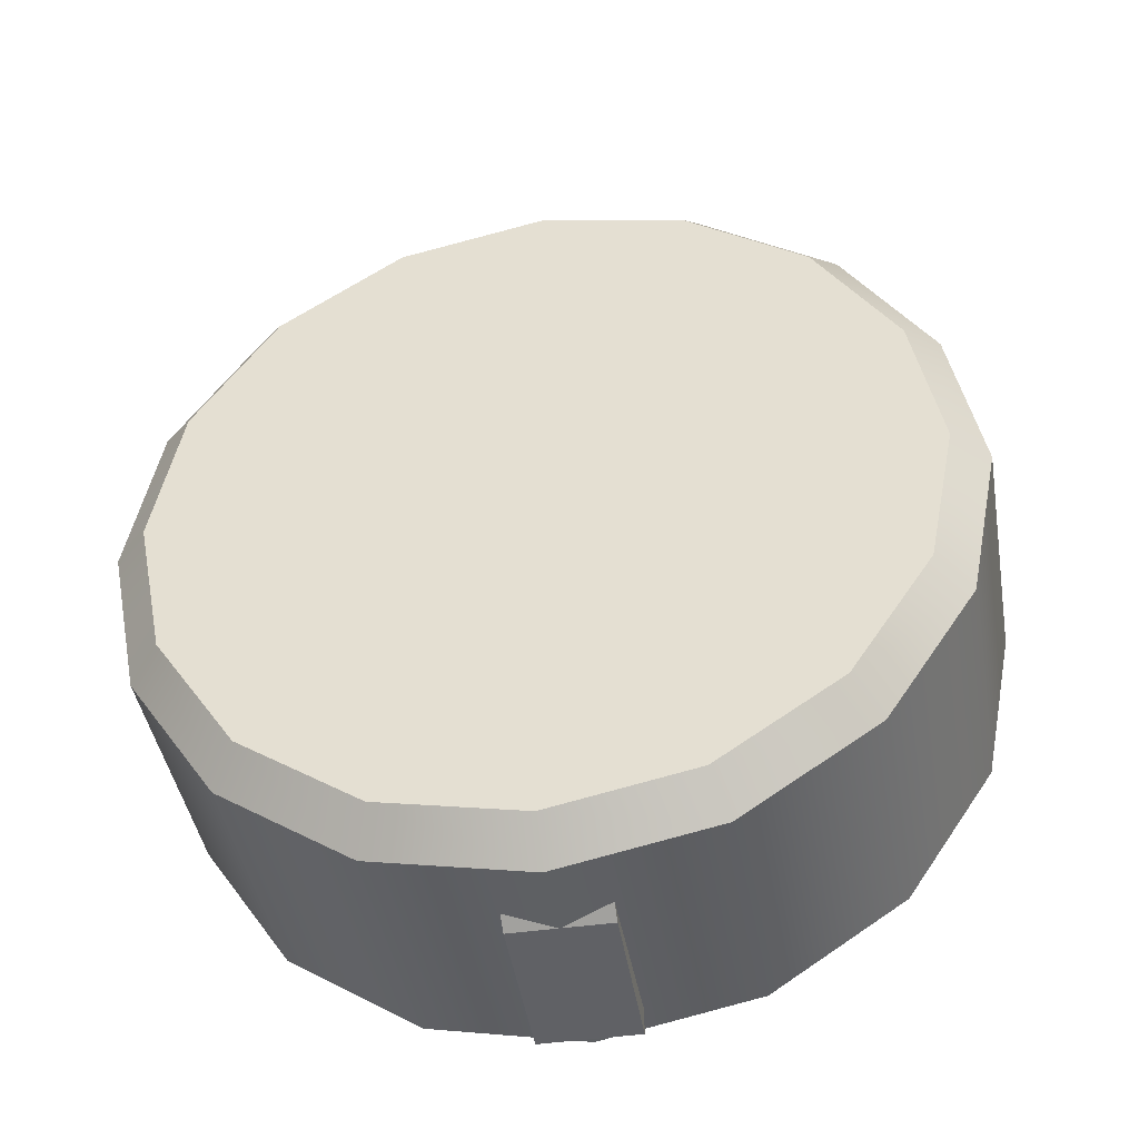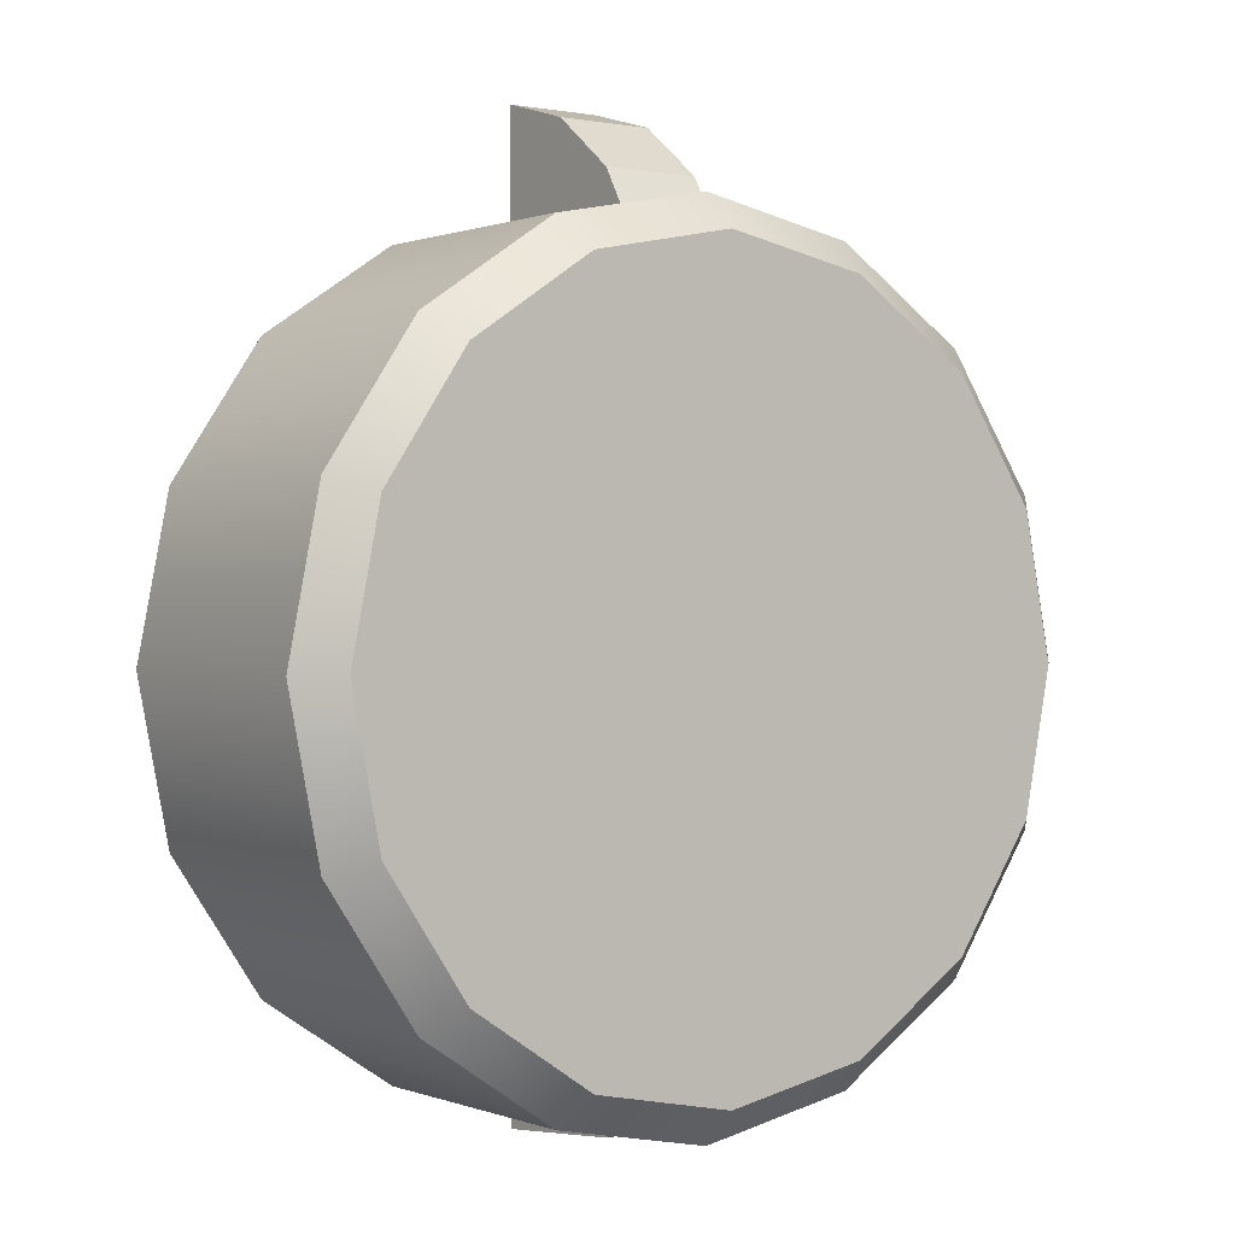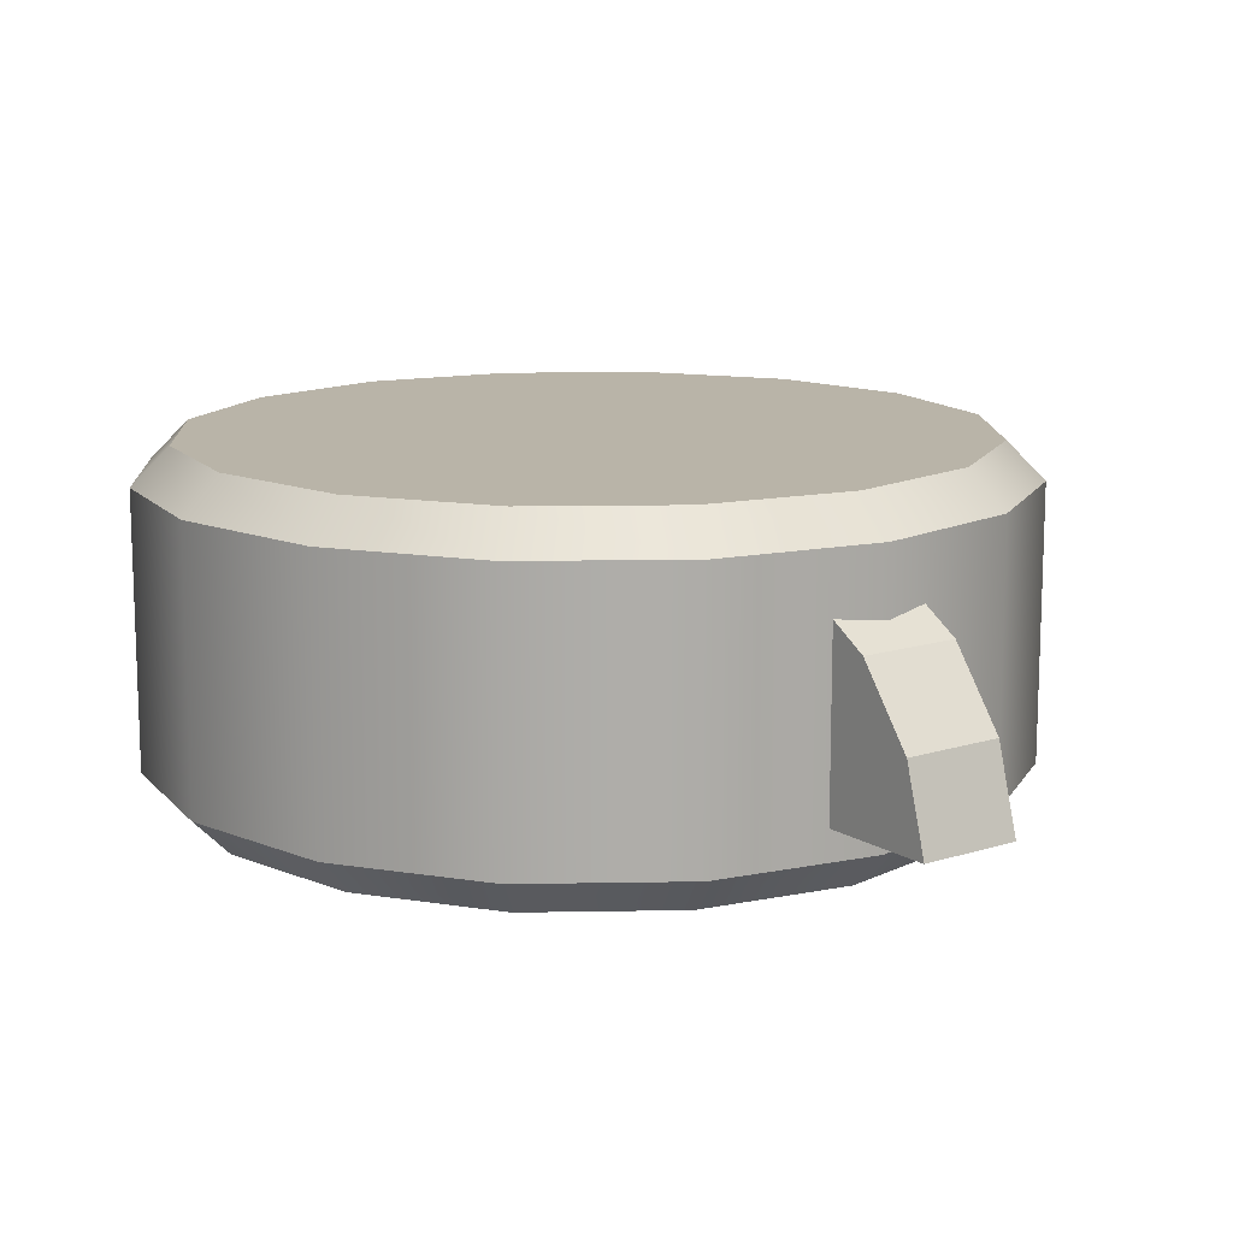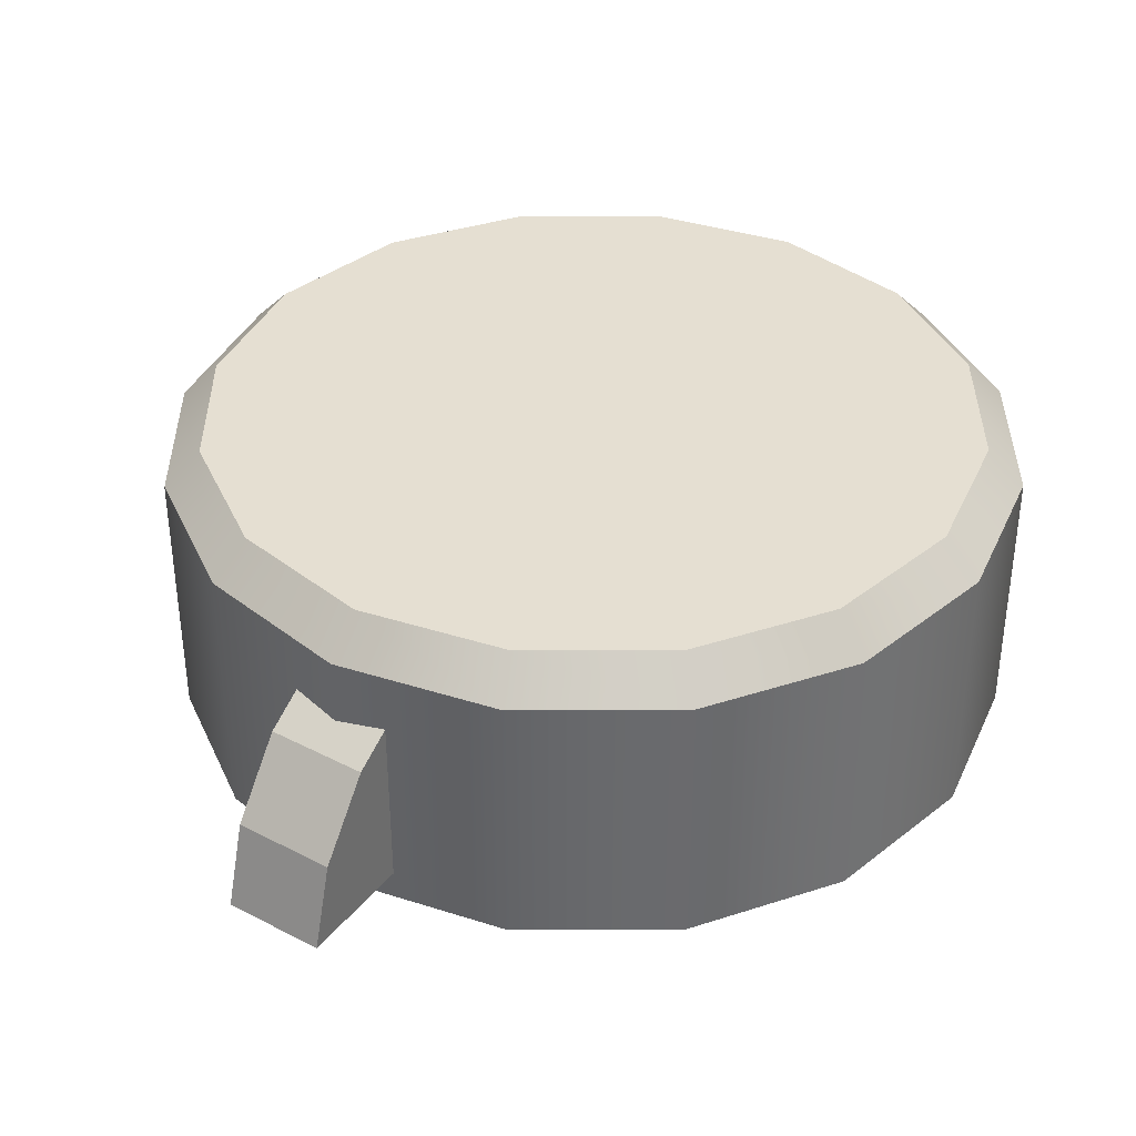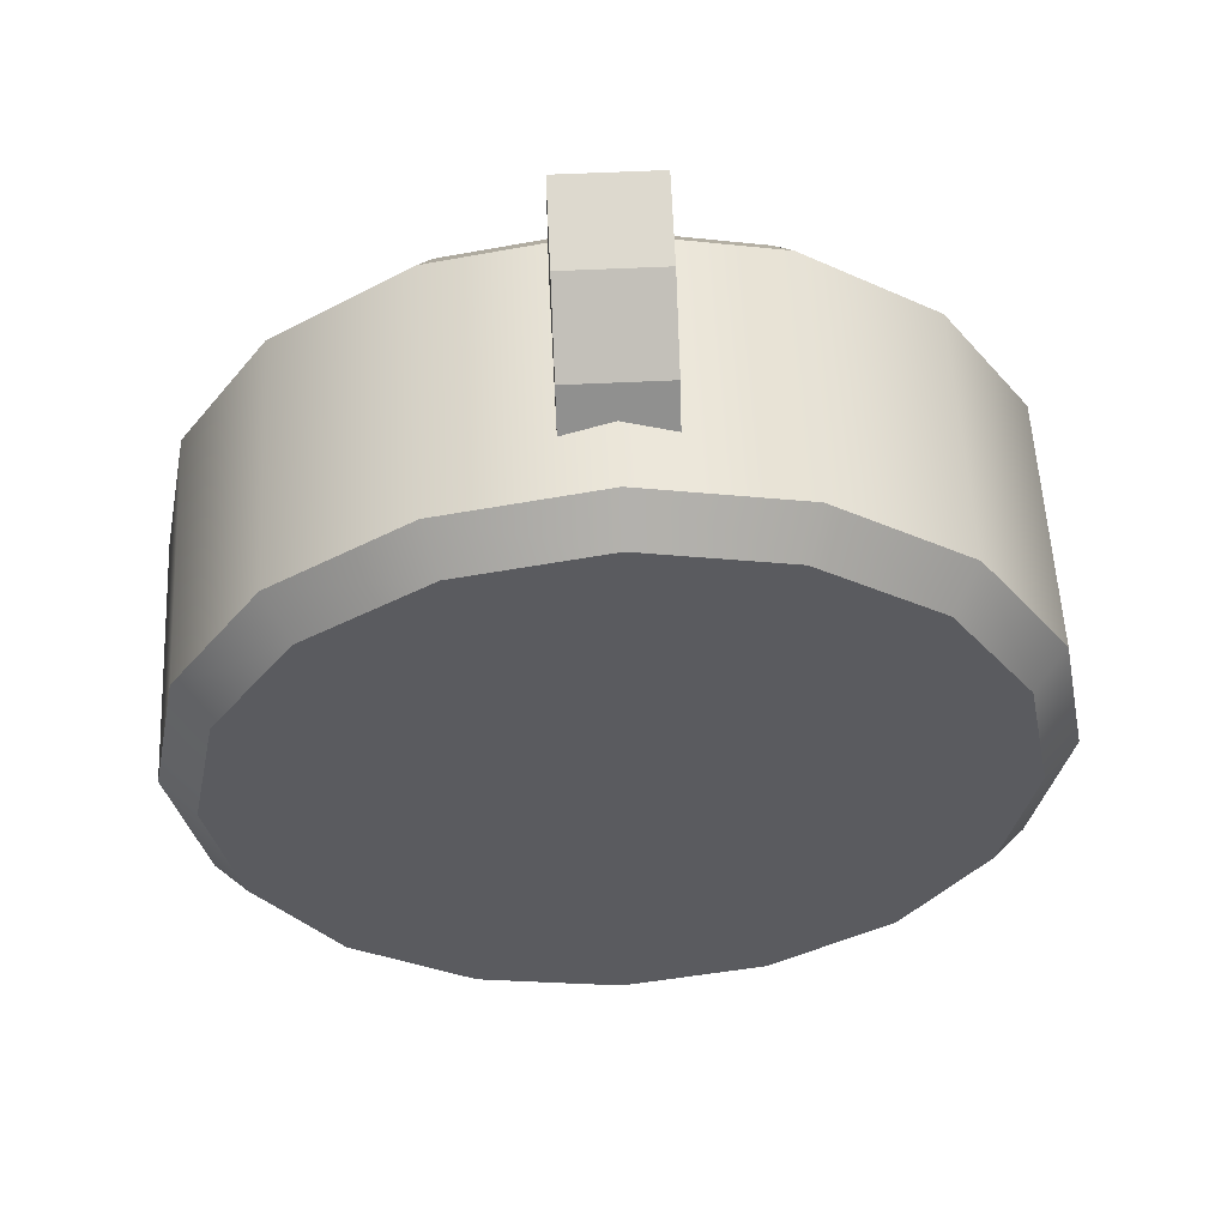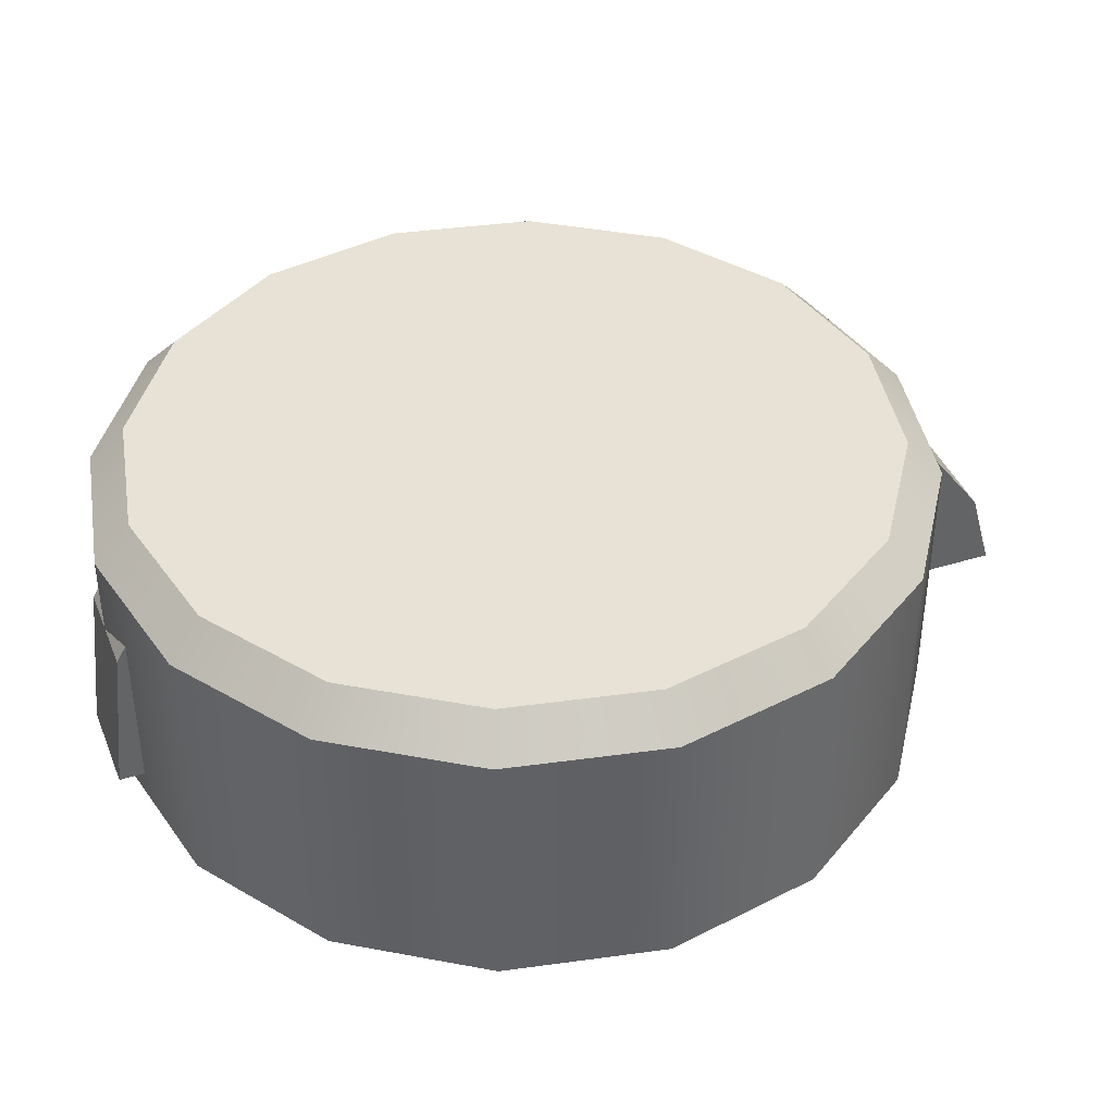
<metadata>
{"format":"obj","ext":"obj","renderer":"f3d","projection":"perspective","resolution":1024,"background":"white","views":[{"elev":-42.7,"azim":9.8,"up":"+Y"},{"elev":0.3,"azim":-36.0,"up":"+Y"},{"elev":13.1,"azim":143.9,"up":"+Z"},{"elev":37.3,"azim":-146.4,"up":"+Z"},{"elev":56.1,"azim":-2.9,"up":"+Y"},{"elev":40.5,"azim":69.2,"up":"+Z"}]}
</metadata>
<code>
v 0.4009 0.1266 0.2517
v 0.4009 0.05852 0.2517
v 0.3938 0.05852 0.2517
v 0.3938 0.1266 0.2517
v 0.4009 0.05852 0.2517
v 0.4009 0.05961 0.2625
v 0.3938 0.05961 0.2625
v 0.3938 0.05852 0.2517
v 0.4009 0.05961 0.2625
v 0.4009 0.0614 0.2655
v 0.3938 0.0614 0.2655
v 0.3938 0.05961 0.2625
v 0.4009 0.0614 0.2655
v 0.4009 0.1162 0.2655
v 0.3938 0.1162 0.2655
v 0.3938 0.0614 0.2655
v 0.4009 0.1162 0.2655
v 0.4009 0.1211 0.2625
v 0.3938 0.1211 0.2625
v 0.3938 0.1162 0.2655
v 0.4009 0.1211 0.2625
v 0.4009 0.125 0.2574
v 0.3938 0.125 0.2574
v 0.3938 0.1211 0.2625
v 0.4009 0.125 0.2574
v 0.4009 0.1266 0.2517
v 0.3938 0.1266 0.2517
v 0.3938 0.125 0.2574
v 0.4009 0.125 0.2574
v 0.4009 0.05852 0.2517
v 0.4009 0.1266 0.2517
v 0.4009 0.1211 0.2625
v 0.4009 0.1162 0.2655
v 0.4009 0.0614 0.2655
v 0.4009 0.05961 0.2625
v 0.3938 0.125 0.2574
v 0.3938 0.1266 0.2517
v 0.3938 0.05852 0.2517
v 0.3938 0.1211 0.2625
v 0.3938 0.1162 0.2655
v 0.3938 0.0614 0.2655
v 0.3938 0.05961 0.2625
v 0.3973 0.08939 0.271
v 0.4245 0.08939 0.271
v 0.4224 0.09979 0.271
v 0.4224 0.07899 0.271
v 0.4165 0.1086 0.271
v 0.4165 0.07017 0.271
v 0.4077 0.1145 0.271
v 0.4077 0.06428 0.271
v 0.3973 0.1166 0.271
v 0.3973 0.06221 0.271
v 0.3869 0.1145 0.271
v 0.3869 0.06428 0.271
v 0.3781 0.1086 0.271
v 0.3781 0.07017 0.271
v 0.3722 0.09979 0.271
v 0.3722 0.07899 0.271
v 0.3701 0.08939 0.271
v 0.4245 0.08939 0.271
v 0.4271 0.08939 0.2684
v 0.4248 0.1008 0.2684
v 0.4224 0.07899 0.271
v 0.4224 0.09979 0.271
v 0.4248 0.07799 0.2684
v 0.4184 0.1104 0.2684
v 0.4165 0.07017 0.271
v 0.4165 0.1086 0.271
v 0.4184 0.06833 0.2684
v 0.4087 0.1169 0.2684
v 0.4077 0.06428 0.271
v 0.4077 0.1145 0.271
v 0.4087 0.06188 0.2684
v 0.3973 0.1192 0.2684
v 0.3973 0.06221 0.271
v 0.3973 0.1166 0.271
v 0.3973 0.05961 0.2684
v 0.3859 0.1169 0.2684
v 0.3869 0.06428 0.271
v 0.3869 0.1145 0.271
v 0.3859 0.06188 0.2684
v 0.3762 0.1104 0.2684
v 0.3781 0.07017 0.271
v 0.3781 0.1086 0.271
v 0.3762 0.06833 0.2684
v 0.3698 0.1008 0.2684
v 0.3722 0.07899 0.271
v 0.3722 0.09979 0.271
v 0.3698 0.07799 0.2684
v 0.3675 0.08939 0.2684
v 0.3701 0.08939 0.271
v 0.4271 0.08939 0.2684
v 0.4271 0.08939 0.2496
v 0.4248 0.1008 0.2496
v 0.4248 0.07799 0.2684
v 0.4248 0.1008 0.2684
v 0.4248 0.07799 0.2496
v 0.4184 0.1104 0.2496
v 0.4184 0.06833 0.2684
v 0.4184 0.1104 0.2684
v 0.4184 0.06833 0.2496
v 0.4087 0.1169 0.2496
v 0.4087 0.06188 0.2684
v 0.4087 0.1169 0.2684
v 0.4087 0.06188 0.2496
v 0.3973 0.1192 0.2496
v 0.3973 0.05961 0.2684
v 0.3973 0.1192 0.2684
v 0.3973 0.05961 0.2496
v 0.3859 0.1169 0.2496
v 0.3859 0.06188 0.2684
v 0.3859 0.1169 0.2684
v 0.3859 0.06188 0.2496
v 0.3762 0.1104 0.2496
v 0.3762 0.06833 0.2684
v 0.3762 0.1104 0.2684
v 0.3762 0.06833 0.2496
v 0.3698 0.1008 0.2496
v 0.3698 0.07799 0.2684
v 0.3698 0.1008 0.2684
v 0.3698 0.07799 0.2496
v 0.3675 0.08939 0.2496
v 0.3675 0.08939 0.2684
v 0.4271 0.08939 0.2496
v 0.4245 0.08939 0.247
v 0.4224 0.09979 0.247
v 0.4248 0.07799 0.2496
v 0.4248 0.1008 0.2496
v 0.4224 0.07899 0.247
v 0.4165 0.1086 0.247
v 0.4184 0.06833 0.2496
v 0.4184 0.1104 0.2496
v 0.4165 0.07017 0.247
v 0.4077 0.1145 0.247
v 0.4087 0.06188 0.2496
v 0.4087 0.1169 0.2496
v 0.4077 0.06428 0.247
v 0.3973 0.1166 0.247
v 0.3973 0.05961 0.2496
v 0.3973 0.1192 0.2496
v 0.3973 0.06221 0.247
v 0.3869 0.1145 0.247
v 0.3859 0.06188 0.2496
v 0.3859 0.1169 0.2496
v 0.3869 0.06428 0.247
v 0.3781 0.1086 0.247
v 0.3762 0.06833 0.2496
v 0.3762 0.1104 0.2496
v 0.3781 0.07017 0.247
v 0.3722 0.09979 0.247
v 0.3698 0.07799 0.2496
v 0.3698 0.1008 0.2496
v 0.3722 0.07899 0.247
v 0.3701 0.08939 0.247
v 0.3675 0.08939 0.2496
v 0.4245 0.08939 0.247
v 0.3973 0.08939 0.247
v 0.4224 0.09979 0.247
v 0.4165 0.1086 0.247
v 0.4224 0.07899 0.247
v 0.4077 0.1145 0.247
v 0.4165 0.07017 0.247
v 0.3973 0.1166 0.247
v 0.4077 0.06428 0.247
v 0.3869 0.1145 0.247
v 0.3973 0.06221 0.247
v 0.3781 0.1086 0.247
v 0.3869 0.06428 0.247
v 0.3722 0.09979 0.247
v 0.3781 0.07017 0.247
v 0.3701 0.08939 0.247
v 0.3722 0.07899 0.247
f 1 2 3
f 1 3 4
f 5 6 7
f 5 7 8
f 9 10 11
f 9 11 12
f 13 14 15
f 13 15 16
f 17 18 19
f 17 19 20
f 21 22 23
f 21 23 24
f 25 26 27
f 25 27 28
f 29 30 31
f 32 30 29
f 33 30 32
f 34 30 33
f 34 35 30
f 36 37 38
f 39 36 38
f 40 39 38
f 41 40 38
f 41 38 42
f 43 44 45
f 43 46 44
f 43 45 47
f 43 48 46
f 43 47 49
f 43 50 48
f 43 49 51
f 43 52 50
f 43 51 53
f 43 54 52
f 43 53 55
f 43 56 54
f 43 55 57
f 43 58 56
f 43 57 59
f 43 59 58
f 60 61 62
f 63 61 60
f 60 62 64
f 63 65 61
f 64 62 66
f 67 65 63
f 64 66 68
f 67 69 65
f 68 66 70
f 71 69 67
f 68 70 72
f 71 73 69
f 72 70 74
f 75 73 71
f 72 74 76
f 75 77 73
f 76 74 78
f 79 77 75
f 76 78 80
f 79 81 77
f 80 78 82
f 83 81 79
f 80 82 84
f 83 85 81
f 84 82 86
f 87 85 83
f 84 86 88
f 87 89 85
f 88 86 90
f 91 89 87
f 88 90 91
f 91 90 89
f 92 93 94
f 95 93 92
f 92 94 96
f 95 97 93
f 96 94 98
f 99 97 95
f 96 98 100
f 99 101 97
f 100 98 102
f 103 101 99
f 100 102 104
f 103 105 101
f 104 102 106
f 107 105 103
f 104 106 108
f 107 109 105
f 108 106 110
f 111 109 107
f 108 110 112
f 111 113 109
f 112 110 114
f 115 113 111
f 112 114 116
f 115 117 113
f 116 114 118
f 119 117 115
f 116 118 120
f 119 121 117
f 120 118 122
f 123 121 119
f 120 122 123
f 123 122 121
f 124 125 126
f 127 125 124
f 124 126 128
f 127 129 125
f 128 126 130
f 131 129 127
f 128 130 132
f 131 133 129
f 132 130 134
f 135 133 131
f 132 134 136
f 135 137 133
f 136 134 138
f 139 137 135
f 136 138 140
f 139 141 137
f 140 138 142
f 143 141 139
f 140 142 144
f 143 145 141
f 144 142 146
f 147 145 143
f 144 146 148
f 147 149 145
f 148 146 150
f 151 149 147
f 148 150 152
f 151 153 149
f 152 150 154
f 155 153 151
f 152 154 155
f 155 154 153
f 156 157 158
f 158 157 159
f 160 157 156
f 159 157 161
f 162 157 160
f 161 157 163
f 164 157 162
f 163 157 165
f 166 157 164
f 165 157 167
f 168 157 166
f 167 157 169
f 170 157 168
f 169 157 171
f 172 157 170
f 171 157 172

</code>
